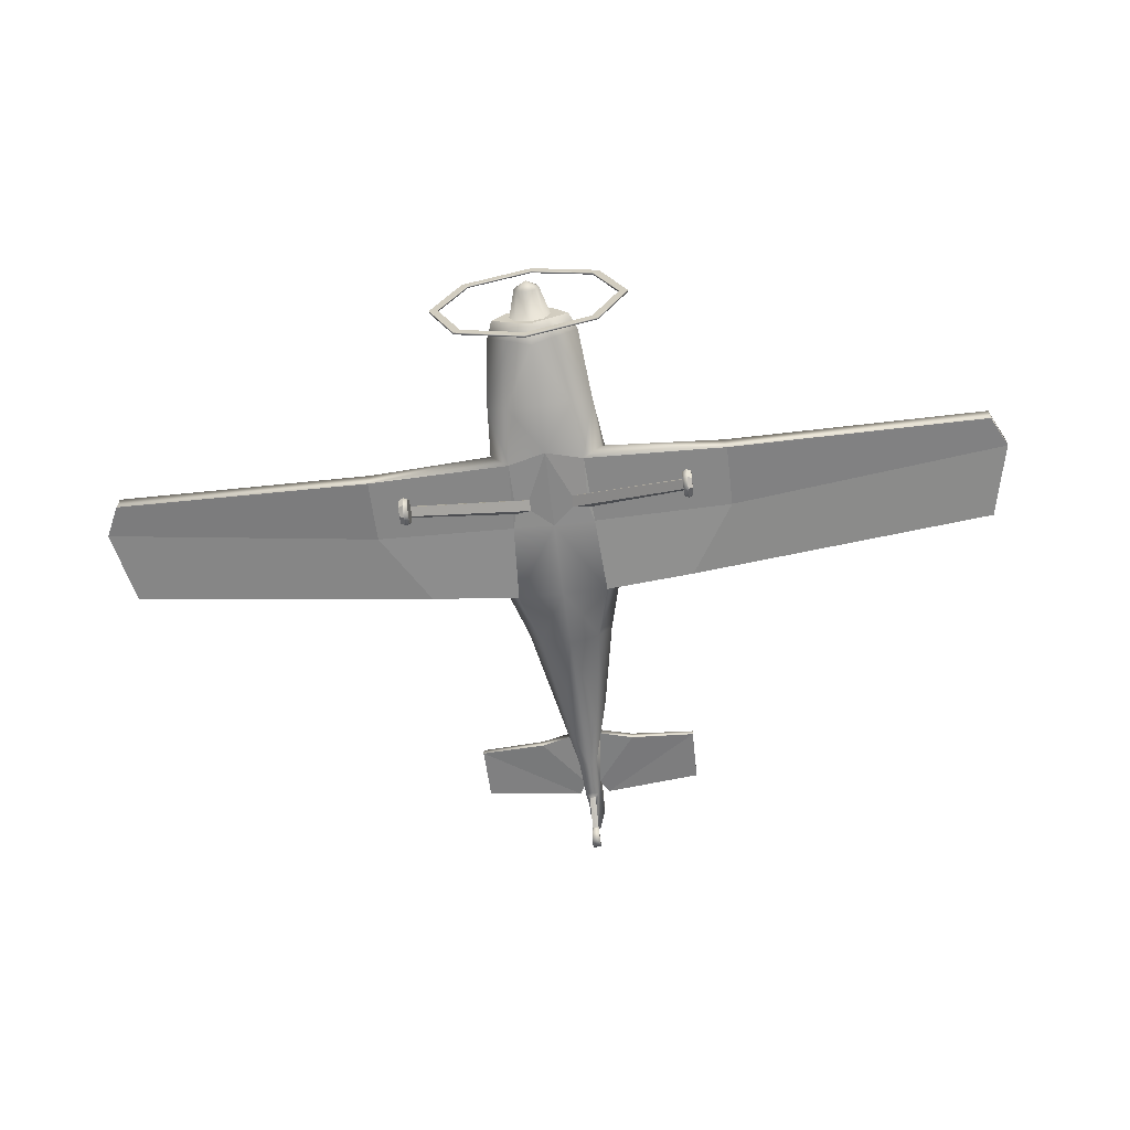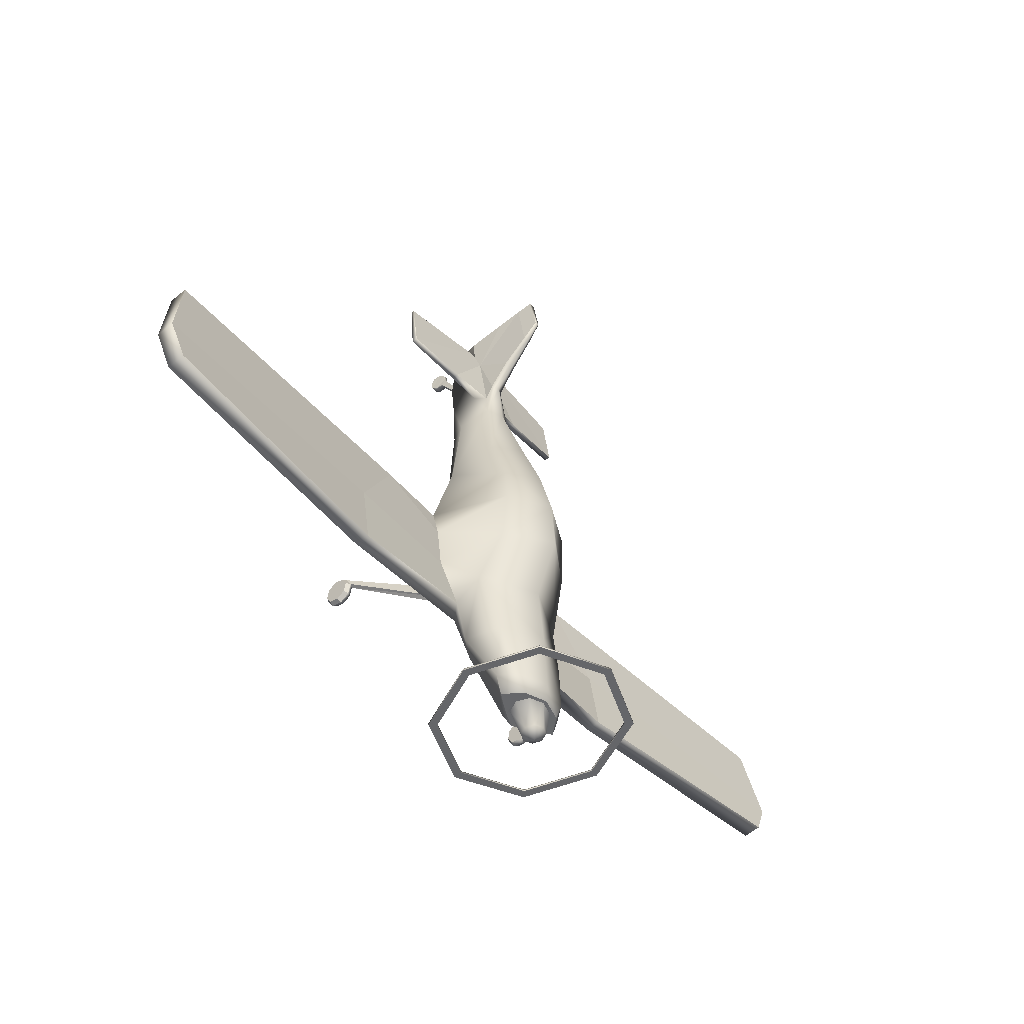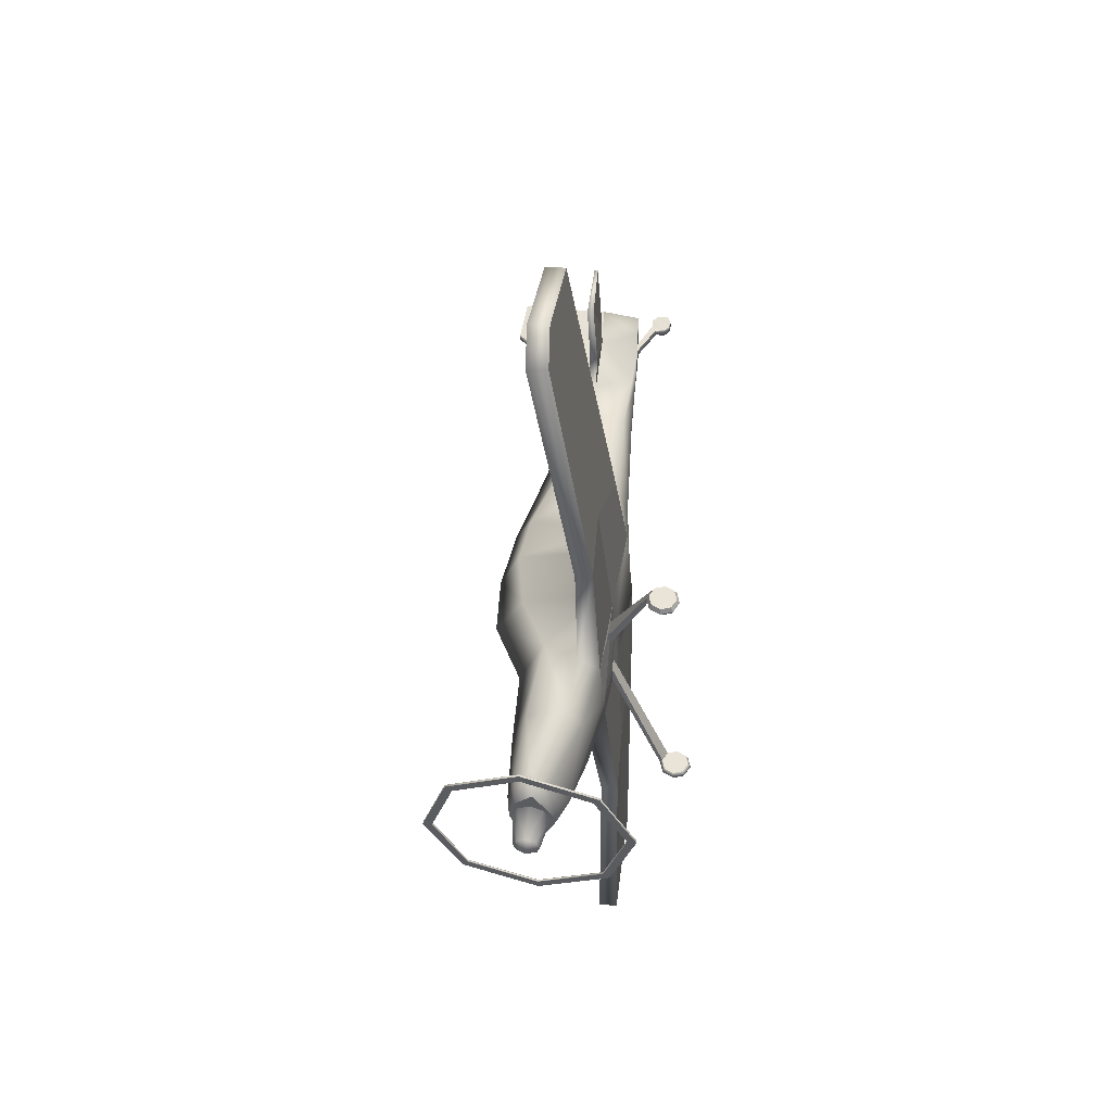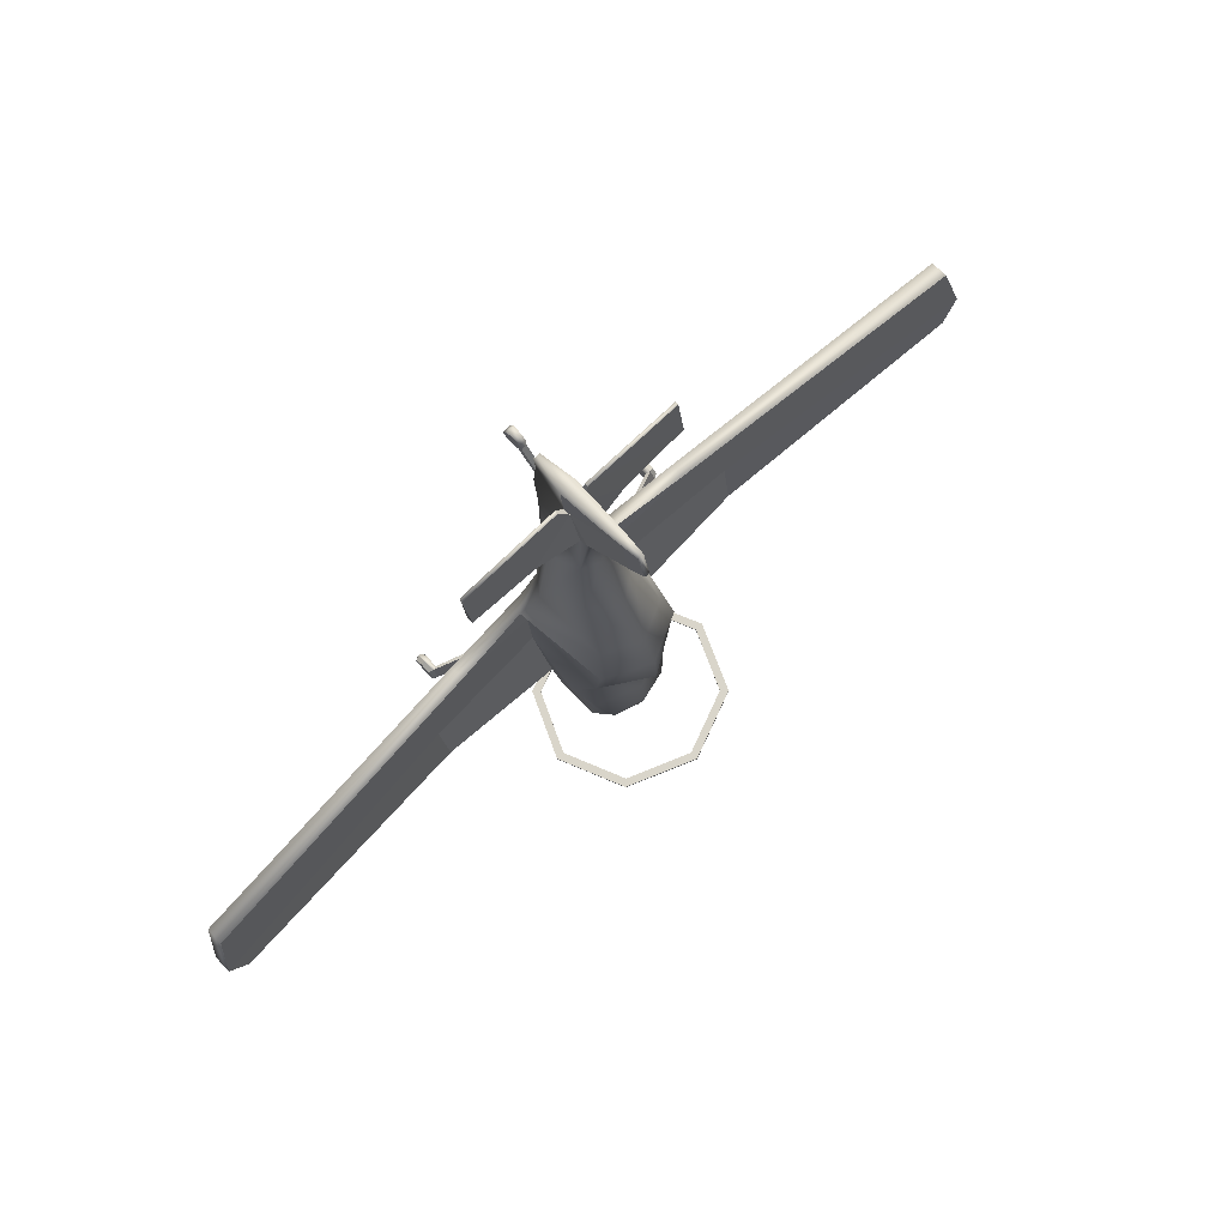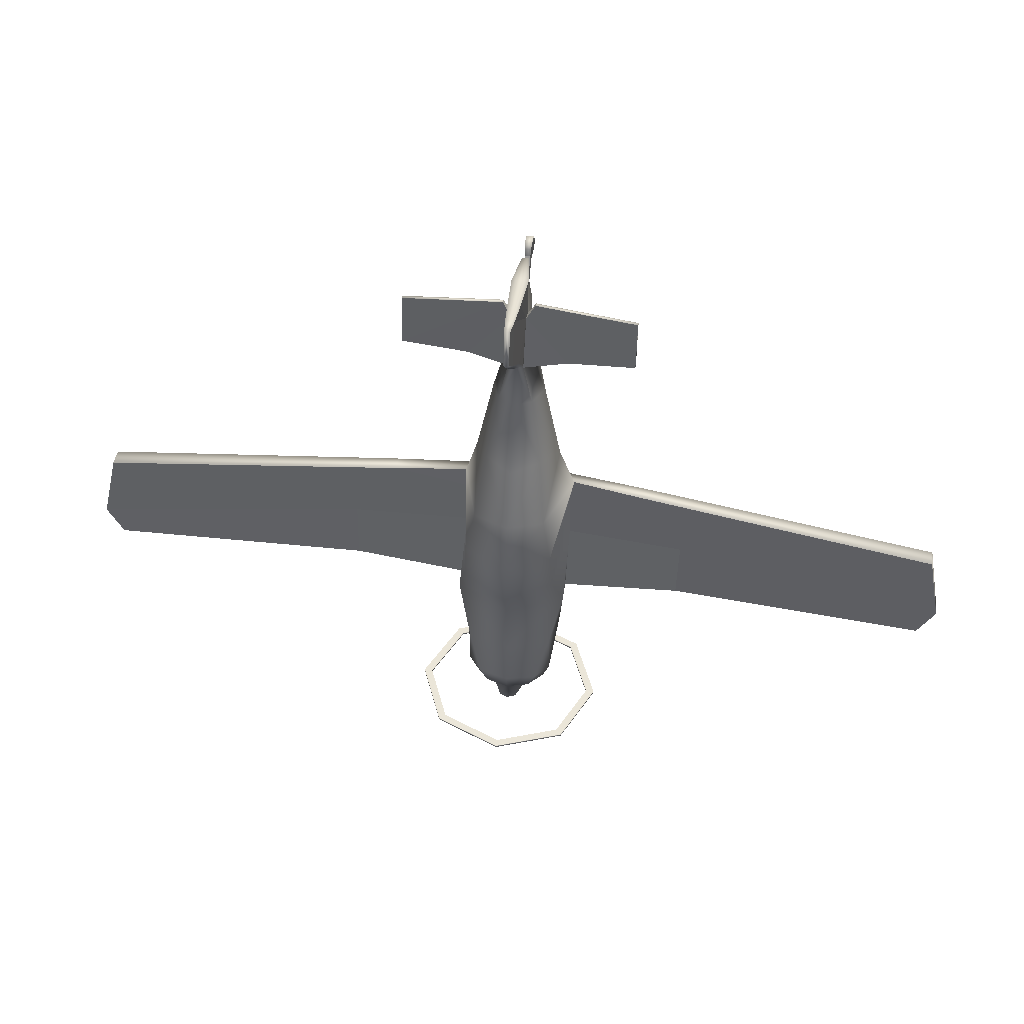
<metadata>
{"format":"obj","ext":"obj","renderer":"f3d","projection":"perspective","resolution":1024,"background":"white","views":[{"elev":-54.7,"azim":-173.1,"up":"+Y"},{"elev":-46.1,"azim":129.8,"up":"+Z"},{"elev":-36.2,"azim":-85.4,"up":"+Z"},{"elev":78.6,"azim":136.7,"up":"+Z"},{"elev":54.4,"azim":-171.3,"up":"+Z"}]}
</metadata>
<code>
o KR2_Circle.029
v -0.9521 -0.001173 -0.00413
v -0.922 0.01468 -0.000412
v -0.9822 0.01468 -0.000412
v -0.9521 0.04254 -0.06735
v -0.922 0.05144 -0.05358
v -0.9822 0.05144 -0.05358
v -0.9521 0.119 -0.07984
v -0.922 0.1158 -0.06408
v -0.9822 0.0985 0.01925
v -0.9822 0.1158 -0.06408
v -0.9521 0.1835 -0.03429
v -0.922 0.17 -0.02577
v -0.922 0.0985 0.01925
v -0.9822 0.17 -0.02577
v -0.9521 0.1982 0.04263
v -0.922 0.1823 0.03891
v -0.9822 0.1823 0.03891
v -0.9521 0.1544 0.1058
v -0.922 0.1456 0.09208
v -0.9822 0.1456 0.09208
v -0.9521 0.07796 0.1183
v -0.922 0.08122 0.1026
v -0.9822 0.08122 0.1026
v -0.9521 0.0135 0.07279
v -0.922 0.02701 0.06427
v -0.9822 0.02701 0.06427
v -0.4789 1.446 -0.9147
v -0.6774 0.9827 -0.9826
v -0.4789 0.5198 -1.05
v -0.4789 0.5218 -1.064
v -0.4789 1.448 -0.9285
v -0.6774 0.9847 -0.9965
v -0.4373 0.562 -1.058
v -0.6186 0.9847 -0.9965
v -0.4373 0.56 -1.045
v -0.4373 1.405 -0.9205
v -0.4373 1.407 -0.9344
v -0.6186 0.9827 -0.9826
v -0.2479 0.9634 1.196
v -0.3996 0.421 0.9994
v -0.3127 0.331 0.9863
v -0.3078 1.033 0.8668
v -0.3738 0.4466 0.8318
v -0.3943 0.8636 0.1226
v -0.386 0.6556 0.003026
v -0.2593 0.523 0.007021
v -0.214 1.062 -0.7427
v -0.3112 0.9473 -0.76
v -0.1634 0.8532 -0.7736
v -0.1602 1.06 -0.8756
v -0.2633 0.9455 -0.893
v -0.1087 0.8606 -0.9058
v -0.1005 1.051 -0.8773
v -0.1422 0.9687 -0.8895
v -0.1005 0.8859 -0.9017
v -0.06009 1.056 -1.078
v -0.08498 0.9983 -1.087
v -0.06009 0.9402 -1.096
v -0.04327 0.599 2.461
v -0.1047 0.5316 2.456
v -0.06378 0.2846 2.516
v -0.0509 0.5351 2.895
v -0.05322 0.4879 2.89
v -0.04606 0.2421 2.794
v -0.9246 0.3701 0.9539
v -0.912 0.4696 0.9688
v -1.238 0.5007 0.02229
v -1.224 0.6087 0.02683
v -3.039 0.518 0.8102
v -3.039 0.6369 0.8278
v -3.039 0.6134 0.07643
v -3.039 0.7388 0.09493
v -0.3383 0.5073 2.503
v -0.3383 0.5563 2.507
v -0.1091 0.4835 2.994
v -0.1091 0.5068 2.996
v -0.7914 0.5022 2.522
v -0.7914 0.5441 2.527
v -0.7865 0.4693 2.901
v -0.7865 0.4923 2.904
v -0.2836 0.4371 0.47
v -0.3227 1.005 0.5032
v -0.3887 0.4975 0.4856
v -1.238 0.4639 0.4647
v -1.224 0.5418 0.4827
v -3.15 0.5973 0.2995
v -3.15 0.7195 0.3198
v -0.2234 0.6374 -0.3764
v -0.3065 0.9775 -0.3433
v -0.3609 0.7166 -0.3537
v -0.1158 0.3463 2.105
v -0.1791 0.4693 2.102
v -0.1158 0.6742 2.202
v -0.02301 0.229 3.137
v -0.04971 0.6619 2.552
v -0.01927 0.236 2.989
v -0.03025 0.9113 3.284
v -0.02906 0.968 2.919
v -0.2067 0.3807 1.418
v -0.1901 0.7728 1.656
v -0.2984 0.5008 1.448
v -0.05568 0.4724 3.186
v -0.04328 0.7938 2.734
v -0.02194 0.2422 2.828
v -0.01802 0.2415 2.889
v -0.02194 0.1084 3.009
v -0.01802 0.1326 3.055
v -0.03013 0.002704 3.088
v -0.02621 0.02684 3.134
v -0.0274 0.01379 3.032
v -0.02467 0.04903 3.005
v -0.02348 0.08839 3.136
v -0.02075 0.1236 3.109
v -0.01942 1.024 3.31
v -0.01737 1.074 3.039
v -0.04324 0.7302 3.239
v -0.2546 0.4532 0.3631
v -0.1461 0.4597 0.3527
v -0.2533 0.4702 0.2616
v -0.1492 0.4654 0.2665
v 0.9521 -0.001173 -0.00413
v 0.922 0.01468 -0.000412
v 0.9822 0.01468 -0.000412
v 0.9521 0.04254 -0.06735
v 0.922 0.05144 -0.05358
v 0.9822 0.05144 -0.05358
v 0.9521 0.119 -0.07984
v 0.922 0.1158 -0.06408
v 0.9822 0.0985 0.01925
v 0.9822 0.1158 -0.06408
v 0.9521 0.1835 -0.03429
v 0.922 0.17 -0.02577
v 0.922 0.0985 0.01925
v 0.9822 0.17 -0.02577
v 0.9521 0.1982 0.04263
v 0.922 0.1823 0.03891
v 0.9822 0.1823 0.03891
v 0.9521 0.1544 0.1058
v 0.922 0.1456 0.09208
v 0.9822 0.1456 0.09208
v 0.9521 0.07796 0.1183
v 0.922 0.08122 0.1026
v 0.9822 0.08122 0.1026
v 0.9521 0.0135 0.07279
v 0.922 0.02701 0.06427
v 0.9822 0.02701 0.06427
v 0.4789 1.446 -0.9147
v 0.6774 0.9827 -0.9826
v 0.4789 0.5198 -1.05
v 0.4789 0.5218 -1.064
v 0.4789 1.448 -0.9285
v 0.6774 0.9847 -0.9965
v 0.4373 0.562 -1.058
v 0.6186 0.9847 -0.9965
v 0.4373 0.56 -1.045
v 0.4373 1.405 -0.9205
v 0.4373 1.407 -0.9344
v 0.6186 0.9827 -0.9826
v 0 1.637 -0.8865
v 0 0.328 -1.079
v 0 0.3301 -1.093
v 0 1.639 -0.9004
v 0 0.3849 -1.07
v 0 1.581 -0.8949
v 0 1.583 -0.9088
v 0 0.3869 -1.084
v 0 1.084 1.255
v 0.2479 0.9634 1.196
v 0.3996 0.421 0.9994
v 0.3127 0.331 0.9863
v 0 0.3323 0.9865
v 0 1.183 0.8883
v 0.3078 1.033 0.8668
v 0.3738 0.4466 0.8318
v 0 1.052 0.133
v 0.3943 0.8636 0.1226
v 0.386 0.6556 0.003026
v 0.2593 0.523 0.007021
v 0 0.5131 -0.0719
v 0 1.119 -0.734
v 0.214 1.062 -0.7427
v 0.3112 0.9473 -0.76
v 0.1634 0.8532 -0.7736
v 0 0.7393 -0.7907
v 0 1.107 -0.8685
v 0.1602 1.06 -0.8756
v 0.2633 0.9455 -0.893
v 0.1087 0.8606 -0.9058
v 0 0.8114 -0.9133
v 0 1.086 -0.8722
v 0.1005 1.051 -0.8773
v 0.1422 0.9687 -0.8895
v 0.1005 0.8859 -0.9017
v 0 0.8516 -0.9068
v 0 1.08 -1.075
v 0.06009 1.056 -1.078
v 0.08498 0.9983 -1.087
v 0.06009 0.9402 -1.096
v 0 0.9162 -1.099
v 0 1.006 -1.136
v 0.04327 0.599 2.461
v 0.1047 0.5316 2.456
v 0.06378 0.2846 2.516
v 0 0.2642 2.524
v 0.0509 0.5351 2.895
v 0.05322 0.4879 2.89
v 0.04606 0.2421 2.794
v 0 0.2462 2.789
v 0.9246 0.3701 0.9539
v 0.912 0.4696 0.9688
v 1.238 0.5007 0.02229
v 1.224 0.6087 0.02683
v 3.039 0.518 0.8102
v 3.039 0.6369 0.8278
v 3.039 0.6134 0.07643
v 3.039 0.7388 0.09493
v 0.3383 0.5073 2.503
v 0.3383 0.5563 2.507
v 0.1091 0.4835 2.994
v 0.1091 0.5068 2.996
v 0.7914 0.5022 2.522
v 0.7914 0.5441 2.527
v 0.7865 0.4693 2.901
v 0.7865 0.4923 2.904
v 0.2836 0.4371 0.47
v 0 0.4351 0.4772
v 0.3227 1.005 0.5032
v 0.3887 0.4975 0.4856
v 0 1.207 0.5242
v 1.238 0.4639 0.4647
v 1.224 0.5418 0.4827
v 3.15 0.5973 0.2995
v 3.15 0.7195 0.3198
v 0.2234 0.6374 -0.3764
v 0 0.6118 -0.3876
v 0.3065 0.9775 -0.3433
v 0.3609 0.7166 -0.3537
v 0 1.093 -0.315
v 0 0.2977 2.14
v 0.1158 0.3463 2.105
v 0.1791 0.4693 2.102
v 0.1158 0.6742 2.202
v 0 0.7224 2.201
v 0 0.4711 3.188
v 0.02301 0.229 3.137
v 0 0.2293 3.14
v 0.04971 0.6619 2.552
v 0 0.6857 2.545
v 0.01927 0.236 2.989
v 0 0.236 2.989
v 0 0.977 2.894
v 0 0.9093 3.286
v 0.03025 0.9113 3.284
v 0.02906 0.968 2.919
v 0.2067 0.3807 1.418
v 0.1901 0.7728 1.656
v 0 0.9163 1.68
v 0 0.3372 1.442
v 0.2984 0.5008 1.448
v 0.05568 0.4724 3.186
v 0 0.8104 2.693
v 0.04328 0.7938 2.734
v 0 0.2403 2.827
v 0.02194 0.2422 2.828
v 0 0.2415 2.889
v 0.01802 0.2415 2.889
v 0 0.1068 3.009
v 0.02194 0.1084 3.009
v 0 0.1326 3.055
v 0.01802 0.1326 3.055
v 0 0.001107 3.088
v 0.03013 0.002704 3.088
v 0 0.02684 3.134
v 0.02621 0.02684 3.134
v 0 0.04744 3.006
v 0 0.01219 3.032
v 0.0274 0.01379 3.032
v 0.02467 0.04903 3.005
v 0.02348 0.08839 3.136
v 0.02075 0.1236 3.109
v 0 0.1236 3.109
v 0 0.08839 3.136
v 0.01942 1.024 3.31
v 0 1.021 3.313
v 0.01737 1.074 3.039
v 0 1.078 3.023
v 0.04324 0.7302 3.239
v 0 0.7284 3.241
v 0.2546 0.4532 0.3631
v 0.1461 0.4597 0.3527
v 0.2533 0.4702 0.2616
v 0.1492 0.4654 0.2665
f 19 22 13
f 6 3 9
f 10 6 9
f 2 5 13
f 26 23 9
f 22 25 13
f 5 8 13
f 20 17 9
f 3 26 9
f 17 14 9
f 25 2 13
f 8 12 13
f 23 20 9
f 12 16 13
f 14 10 9
f 16 19 13
f 19 117 18
f 16 119 120
f 117 119 15 18
f 103 62 97 98
f 185 53 50
f 189 55 194
f 52 54 55
f 59 62 95
f 40 43 66
f 114 115 98 97
f 63 73 60
f 76 75 63 62
f 105 106 107
f 112 108 109
f 107 111 113
f 119 46 179 120
f 118 226 81 117
f 7 4 6 10
f 24 21 23 26
f 24 26 3 1
f 6 4 1 3
f 21 18 20 23
f 11 14 17 15
f 11 7 10 14
f 19 118 117
f 29 35 38 28
f 16 15 119
f 38 36 27 28
f 162 165 37 31
f 33 166 161 30
f 31 37 34 32
f 160 163 35 29
f 34 33 30 32
f 84 65 69 86
f 120 118 19 16
f 87 70 66 85
f 185 190 53
f 189 52 55
f 52 51 54
f 72 87 85 68
f 77 73 63 75
f 95 62 103
f 75 79 77
f 62 59 74
f 110 112 113 111
f 74 78 76 62
f 36 164 159 27
f 80 76 78
f 41 65 84 81
f 67 46 81 84
f 68 85 83 45
f 15 17 20 18
f 43 83 85 66
f 54 51 50 53
f 71 67 84 86
f 105 104 106
f 112 110 108
f 107 106 111
f 106 104 263 267
f 120 179 226 118
f 119 117 81 46
f 269 265 105 107
f 102 116 62 63
f 97 62 116
f 139 133 142
f 126 129 123
f 130 129 126
f 122 133 125
f 146 129 143
f 142 133 145
f 125 133 128
f 140 129 137
f 123 129 146
f 137 129 134
f 145 133 122
f 128 133 132
f 143 129 140
f 132 133 136
f 134 129 130
f 136 133 139
f 139 138 289
f 136 292 291
f 289 138 135 291
f 262 254 253 205
f 185 186 191
f 189 194 193
f 188 193 192
f 201 247 205
f 169 210 174
f 283 253 254 285
f 206 202 217
f 220 205 206 219
f 265 263 267
f 266 270 268
f 279 274 272
f 270 280 278
f 291 292 179 178
f 290 289 225 226
f 127 130 126 124
f 144 146 143 141
f 144 121 123 146
f 126 123 121 124
f 141 143 140 138
f 131 135 137 134
f 131 134 130 127
f 139 289 290
f 149 148 158 155
f 136 291 135
f 158 148 147 156
f 162 151 157 165
f 153 150 161 166
f 151 152 154 157
f 160 149 155 163
f 154 152 150 153
f 230 232 213 209
f 292 136 139 290
f 233 231 210 214
f 185 191 190
f 189 193 188
f 188 192 187
f 216 212 231 233
f 221 219 206 217
f 247 262 205
f 219 221 223
f 205 218 201
f 277 278 280 279
f 218 205 220 222
f 156 147 159 164
f 224 222 220
f 170 225 230 209
f 211 230 225 178
f 212 177 228 231
f 135 138 140 137
f 174 210 231 228
f 192 191 186 187
f 215 232 230 211
f 266 268 264
f 279 272 277
f 270 278 268
f 268 267 263 264
f 292 290 226 179
f 291 178 225 289
f 269 270 266 265
f 160 163 166 161
f 260 206 205 287
f 253 287 205
f 90 49 88
f 93 248 243
f 64 61 204 208
f 45 67 68
f 40 65 41
f 46 90 88
f 95 103 261 248
f 93 59 95
f 40 39 42 43
f 91 99 258 239
f 64 105 96
f 5 2 1 4
f 19 18 21 22
f 5 4 7 8
f 8 7 11 12
f 16 12 11 15
f 204 61 91 239
f 238 89 44 175
f 22 21 24 25
f 2 25 24 1
f 29 28 32 30
f 38 35 33 34
f 108 110 276 271
f 164 36 37 165
f 63 60 61 64
f 67 71 72 68
f 160 29 30 161
f 36 38 34 37
f 31 27 159 162
f 32 28 27 31
f 288 116 102 244
f 251 261 103 98
f 90 48 49
f 61 60 92 91
f 99 101 40 41
f 74 59 60 73
f 57 54 53 56
f 88 49 184 235
f 56 53 190 195
f 58 57 200
f 56 195 200
f 199 58 200
f 57 56 200
f 82 83 43 42
f 251 98 115 286
f 93 95 248
f 111 106 267 275
f 45 46 67
f 40 66 65
f 48 90 89 47
f 86 69 70 87
f 250 246 94 96
f 110 111 275 276
f 79 80 78 77
f 92 101 99 91
f 243 257 100 93
f 96 94 102
f 50 51 48 47
f 109 108 271 273
f 282 281 113 112
f 44 45 83 82
f 273 282 112 109
f 75 76 80 79
f 60 59 93 92
f 46 45 90
f 281 269 107 113
f 88 235 179 46
f 52 49 48 51
f 101 100 39 40
f 82 42 172 229
f 99 41 171 258
f 100 257 167 39
f 105 265 250 96
f 47 89 238 180
f 263 104 64 208
f 50 47 180 185
f 189 184 49 52
f 101 92 93 100
f 58 199 194 55
f 78 74 73 77
f 64 104 105
f 166 33 35 163
f 57 58 55 54
f 90 45 44 89
f 44 82 229 175
f 226 171 41 81
f 102 94 246 244
f 71 86 87 72
f 284 115 114
f 284 286 115
f 252 97 116 288
f 63 64 96 102
f 114 97 252 284
f 65 66 70 69
f 39 167 172 42
f 237 234 183
f 242 243 248
f 207 208 204 203
f 177 212 211
f 169 170 209
f 178 234 237
f 247 248 261 262
f 242 247 201
f 169 174 173 168
f 240 239 258 255
f 207 249 266
f 125 124 121 122
f 139 142 141 138
f 125 128 127 124
f 128 132 131 127
f 136 135 131 132
f 204 239 240 203
f 238 175 176 236
f 142 145 144 141
f 122 121 144 145
f 149 150 152 148
f 158 154 153 155
f 272 271 276 277
f 164 165 157 156
f 206 207 203 202
f 211 212 216 215
f 160 161 150 149
f 156 157 154 158
f 151 162 159 147
f 152 151 147 148
f 288 244 260 287
f 251 254 262 261
f 237 183 182
f 203 240 241 202
f 255 170 169 259
f 218 217 202 201
f 197 196 191 192
f 234 235 184 183
f 196 195 190 191
f 198 200 197
f 196 200 195
f 199 200 198
f 197 200 196
f 227 173 174 228
f 251 286 285 254
f 242 248 247
f 278 275 267 268
f 177 211 178
f 169 209 210
f 182 181 236 237
f 232 233 214 213
f 250 249 245 246
f 277 276 275 278
f 223 221 222 224
f 241 240 255 259
f 243 242 256 257
f 249 260 245
f 186 181 182 187
f 274 273 271 272
f 282 279 280 281
f 176 227 228 177
f 273 274 279 282
f 219 223 224 220
f 202 241 242 201
f 178 237 177
f 281 280 270 269
f 234 178 179 235
f 188 187 182 183
f 259 169 168 256
f 227 229 172 173
f 255 258 171 170
f 256 168 167 257
f 266 249 250 265
f 181 180 238 236
f 263 208 207 264
f 186 185 180 181
f 189 188 183 184
f 259 256 242 241
f 198 193 194 199
f 222 221 217 218
f 207 266 264
f 166 163 155 153
f 197 192 193 198
f 237 236 176 177
f 176 175 229 227
f 226 225 170 171
f 260 244 246 245
f 215 216 233 232
f 162 165 164 159
f 284 283 285
f 284 285 286
f 252 288 287 253
f 206 260 249 207
f 283 284 252 253
f 209 213 214 210
f 168 173 172 167

</code>
